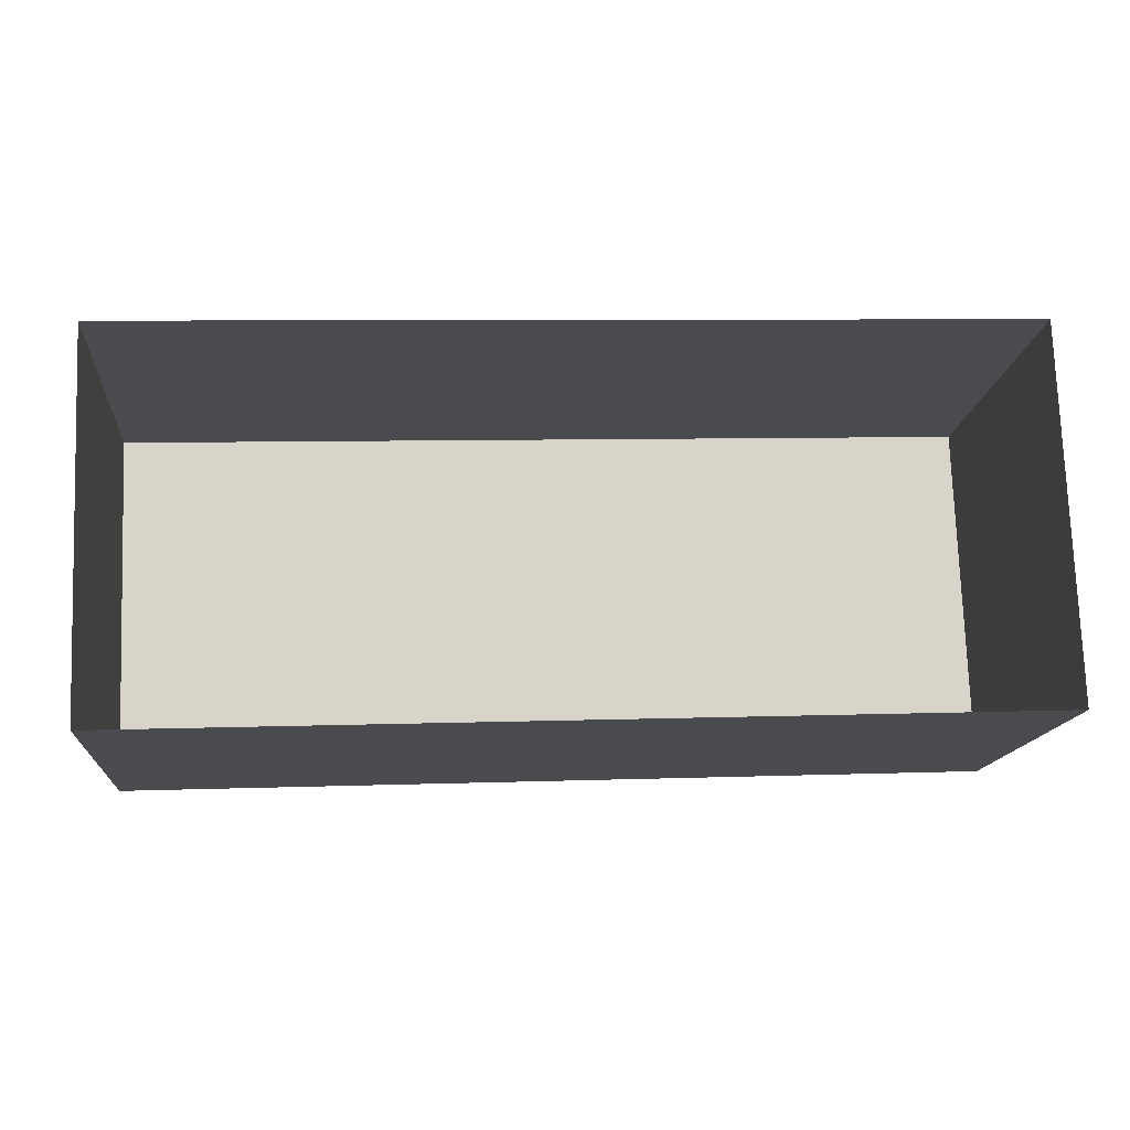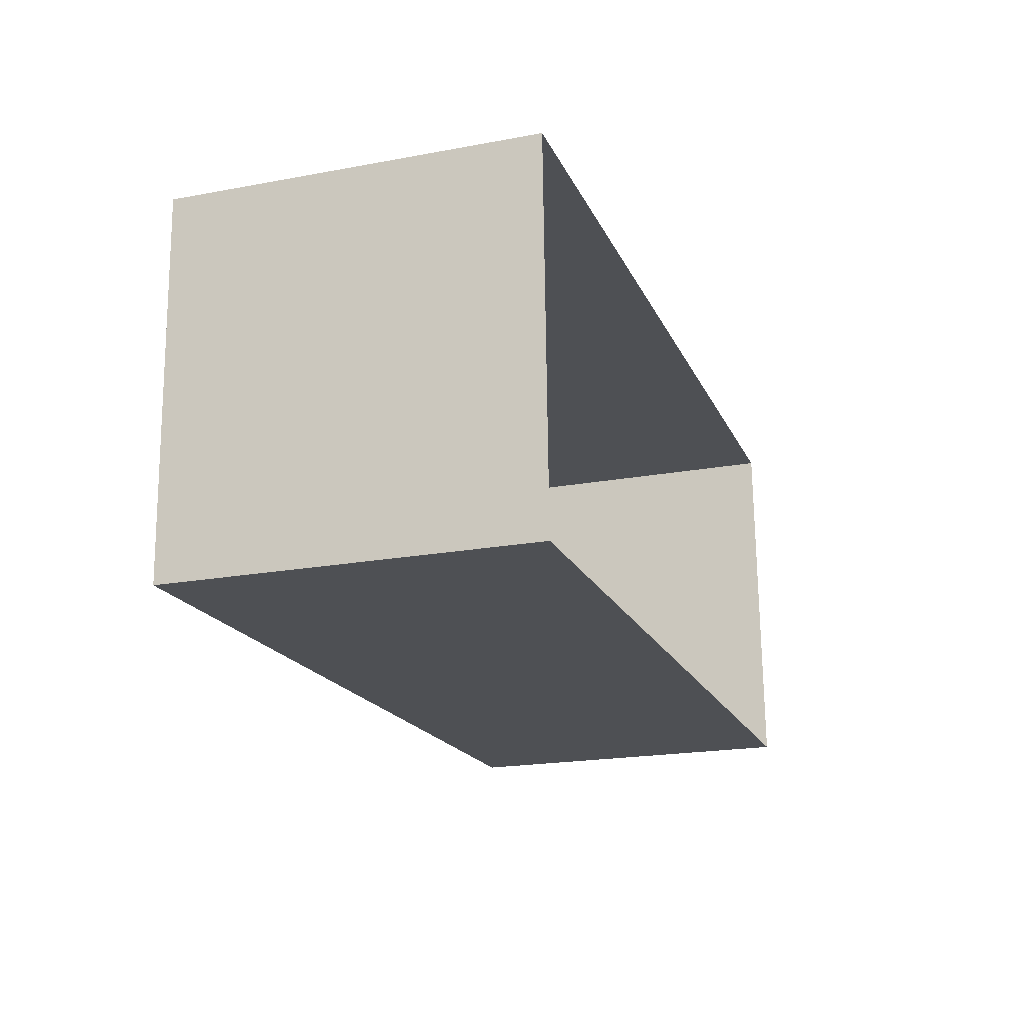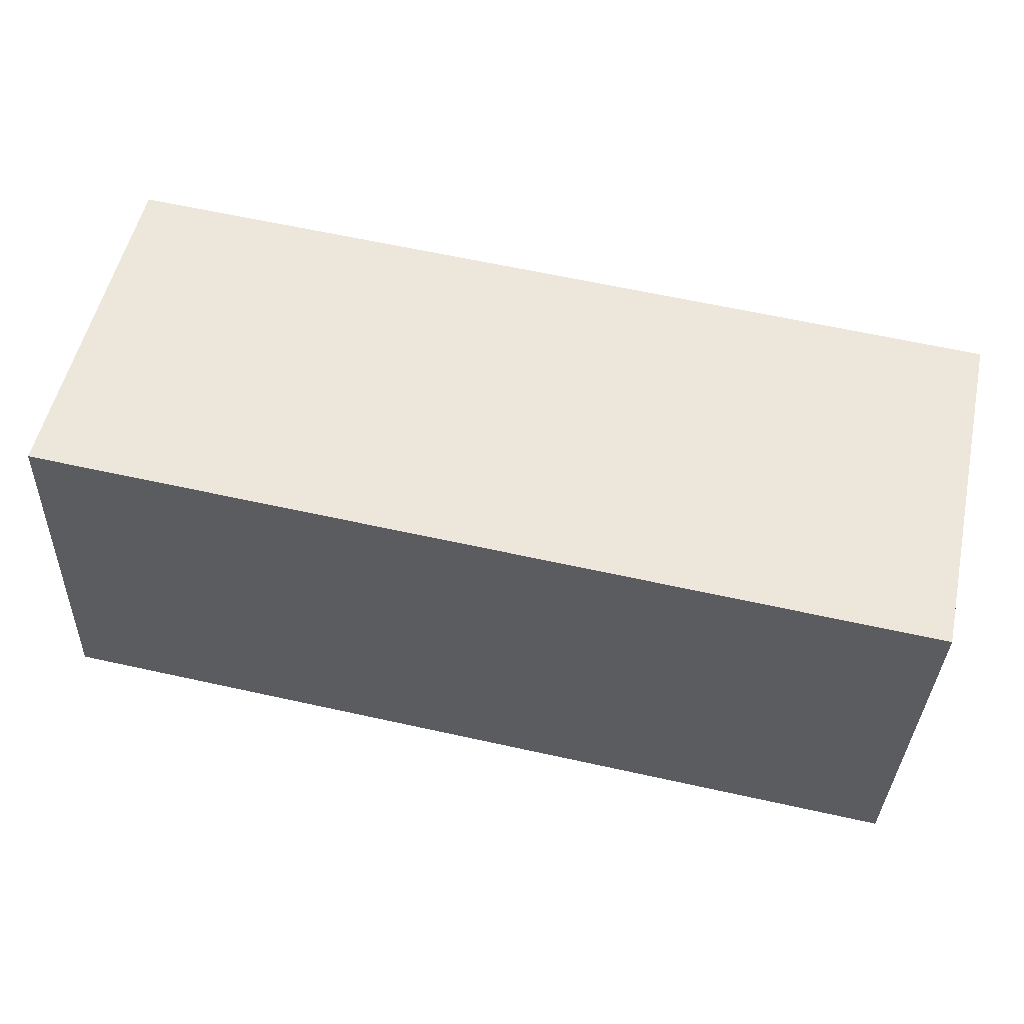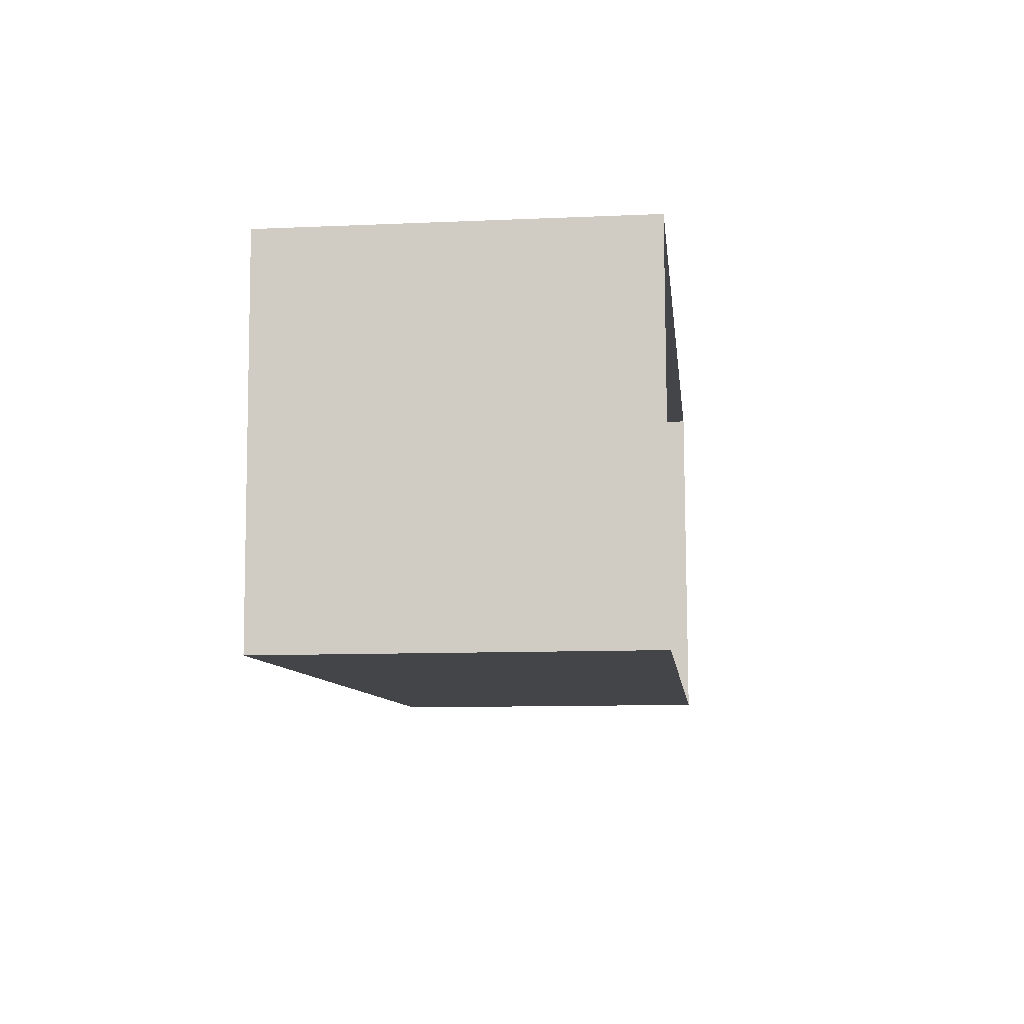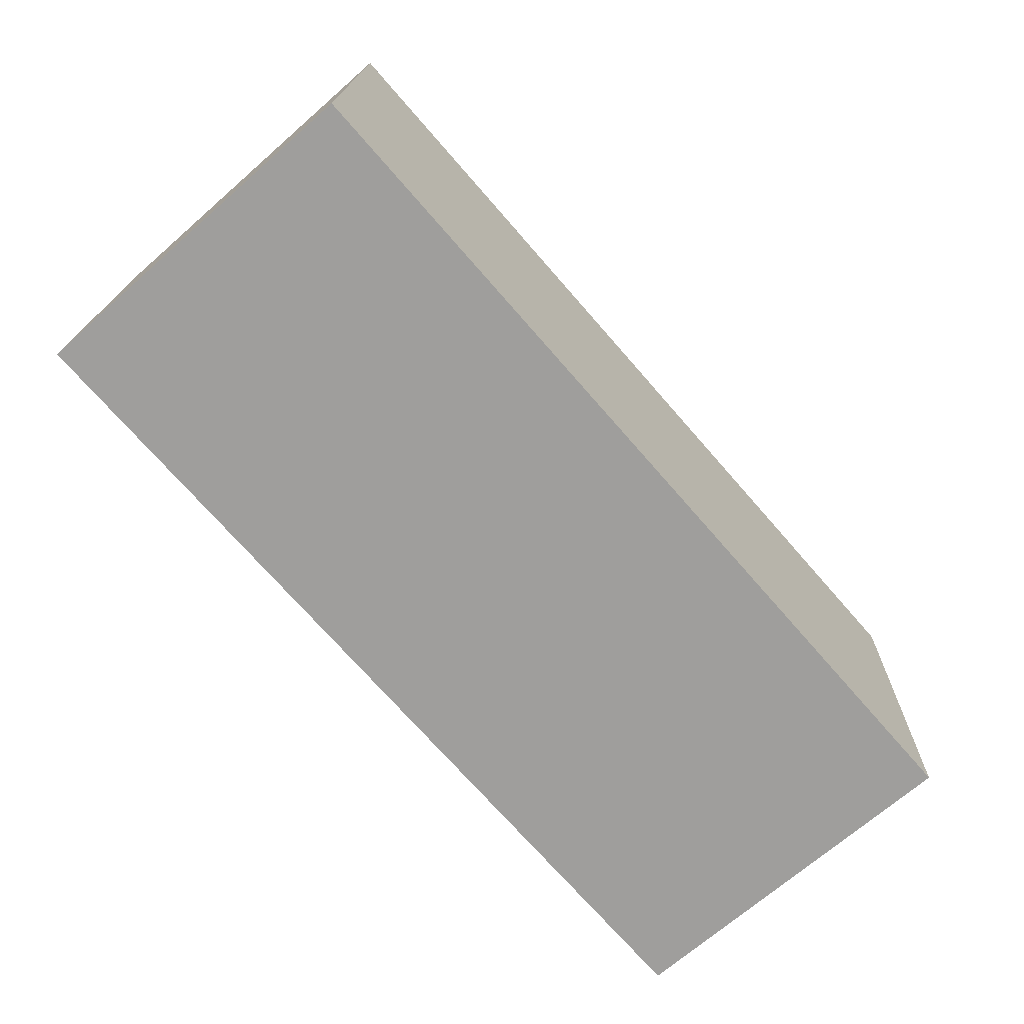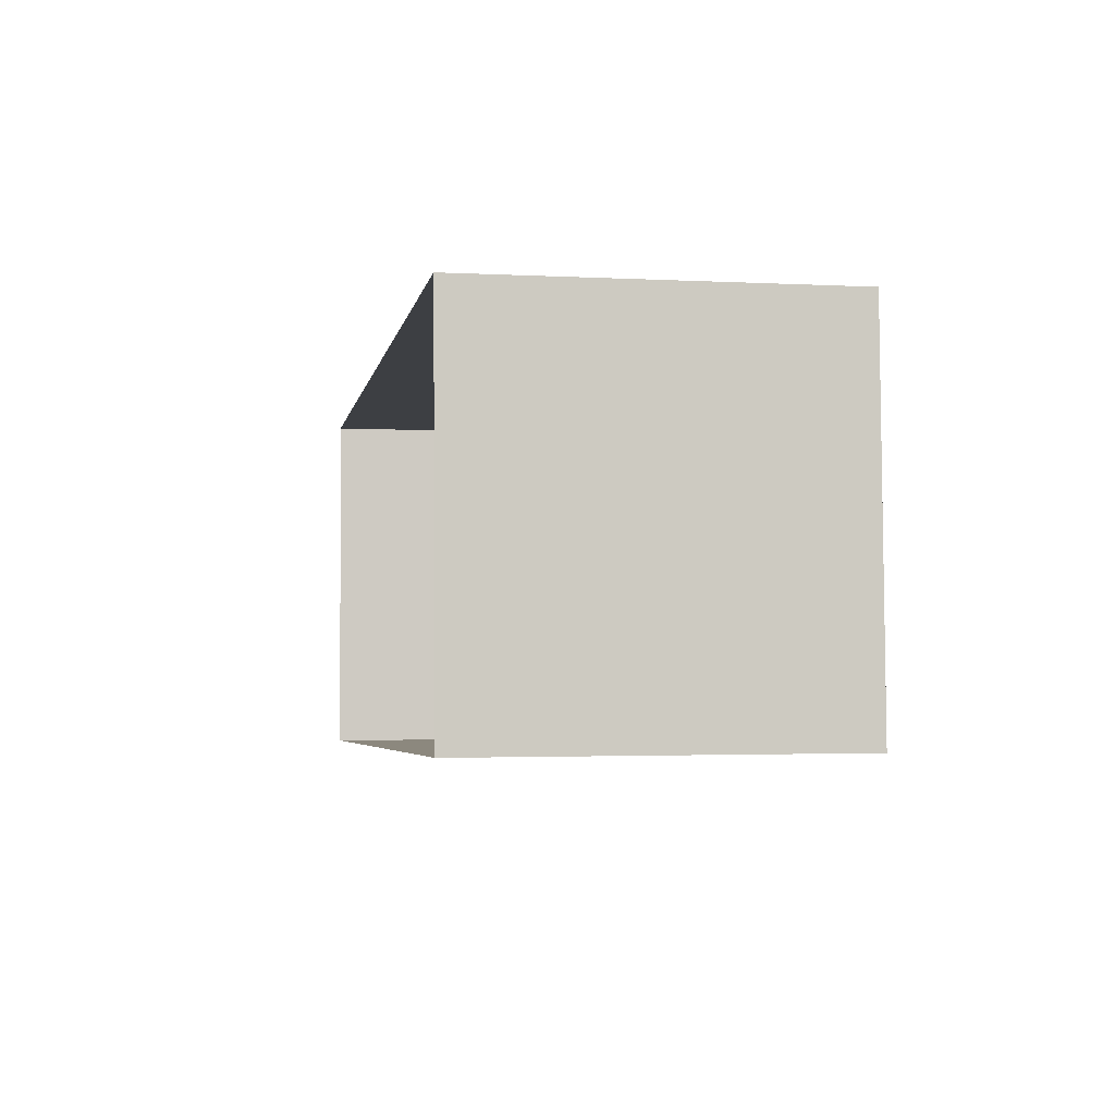
<metadata>
{"format":"obj","ext":"obj","renderer":"f3d","projection":"perspective","resolution":1024,"background":"white","views":[{"elev":-14.4,"azim":174.8,"up":"+Y"},{"elev":-20.5,"azim":108.5,"up":"+Y"},{"elev":53.8,"azim":12.4,"up":"+Y"},{"elev":-10.8,"azim":96.2,"up":"+Y"},{"elev":-69.6,"azim":-48.8,"up":"+Y"},{"elev":-2.1,"azim":-100.6,"up":"+Y"}]}
</metadata>
<code>
v -3.718e+05 -1.037e+05 33.26
v -3.718e+05 -1.037e+05 33.26
v -3.719e+05 -1.037e+05 33.26
v -3.719e+05 -1.037e+05 33.26
v -3.718e+05 -1.037e+05 41.61
v -3.719e+05 -1.037e+05 41.61
v -3.719e+05 -1.037e+05 41.61
v -3.718e+05 -1.037e+05 41.61
f 1 2 3
f 4 1 3
f 5 6 7
f 8 5 7
f 8 2 1
f 5 8 1
f 5 1 4
f 6 5 4
f 7 4 3
f 7 6 4
f 8 3 2
f 8 7 3

</code>
